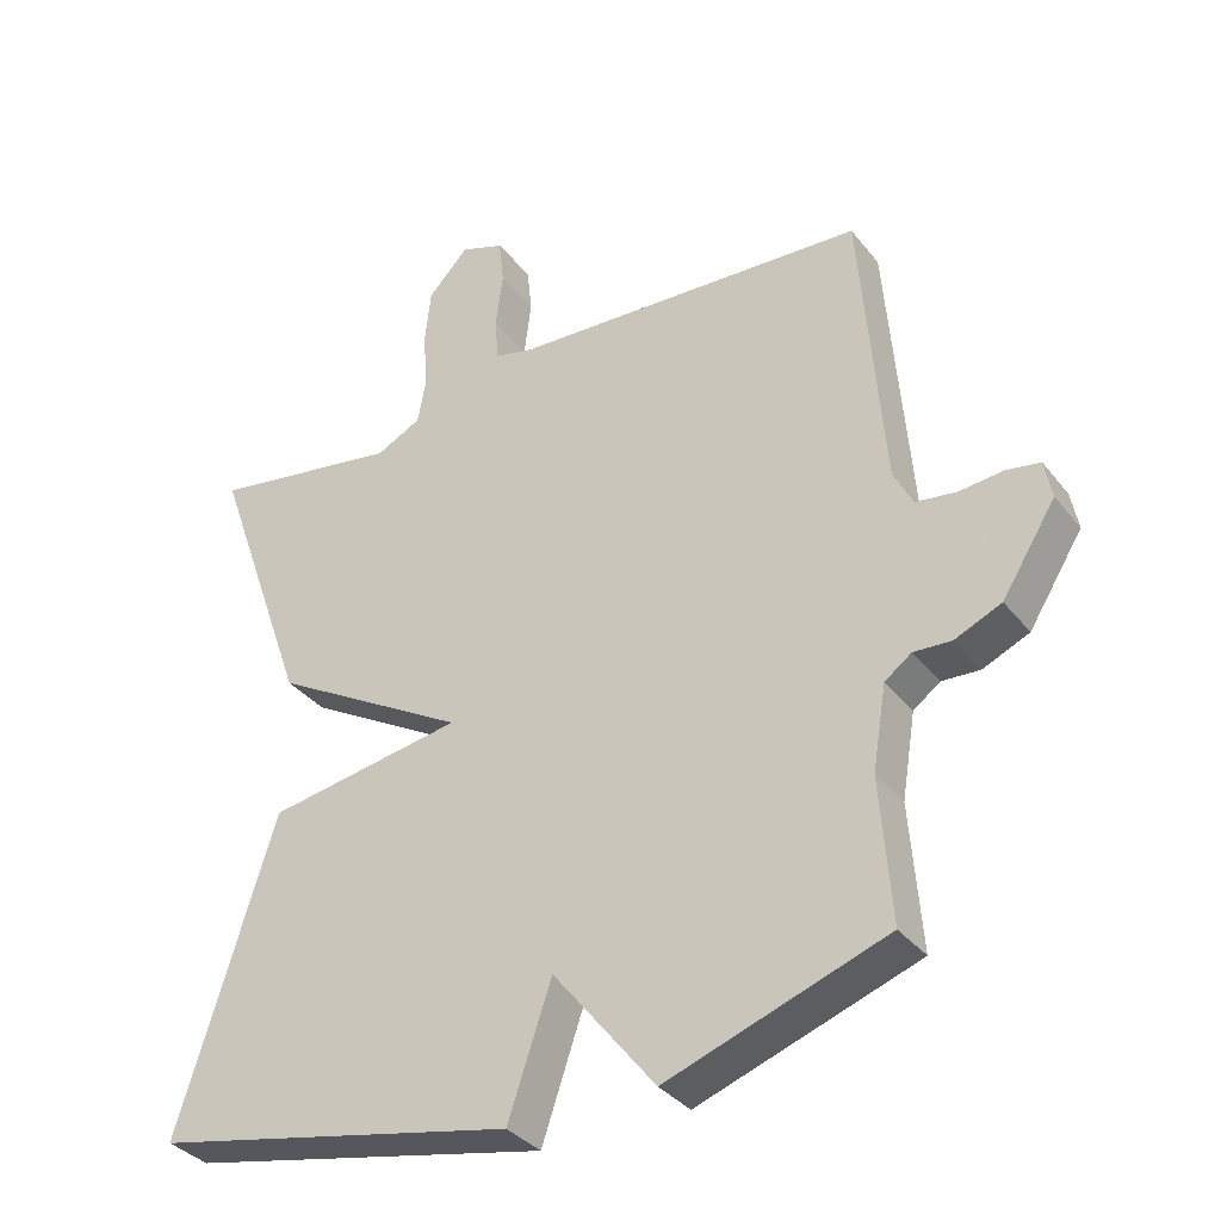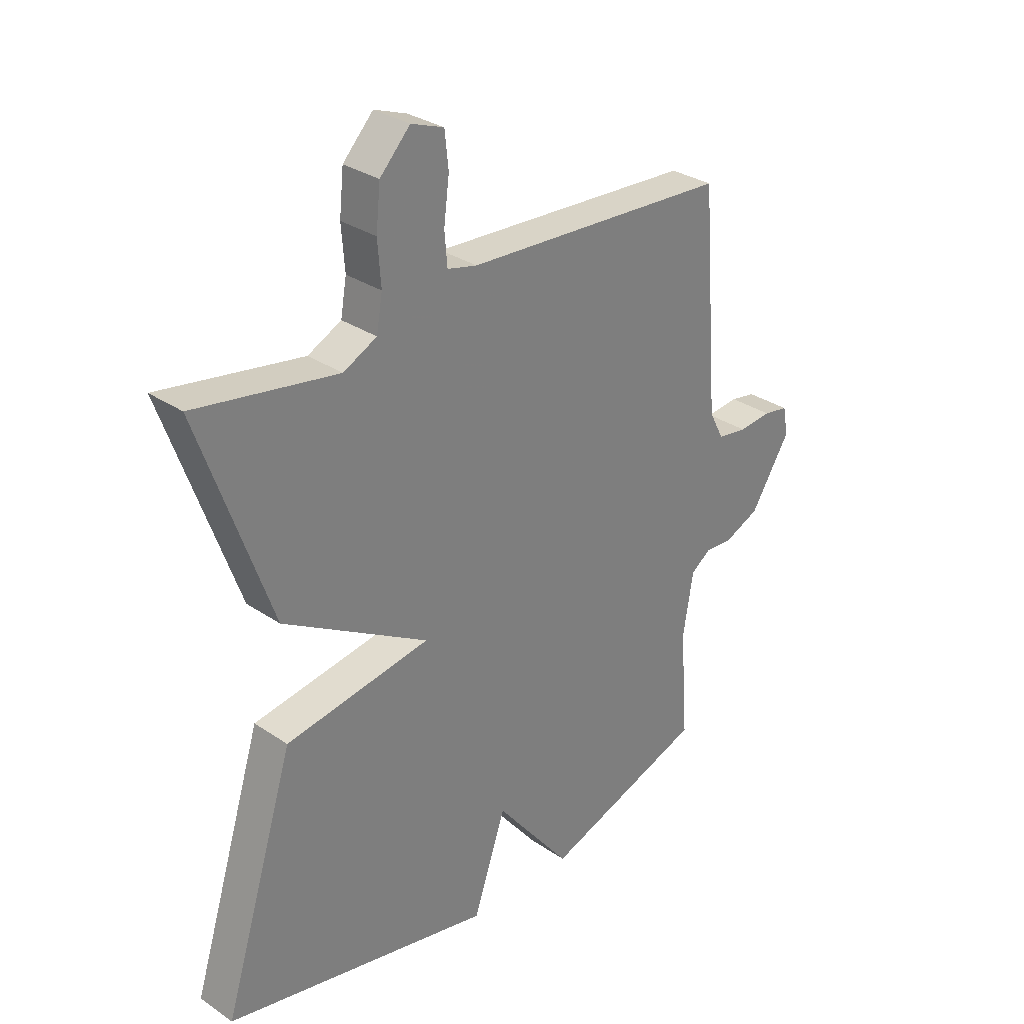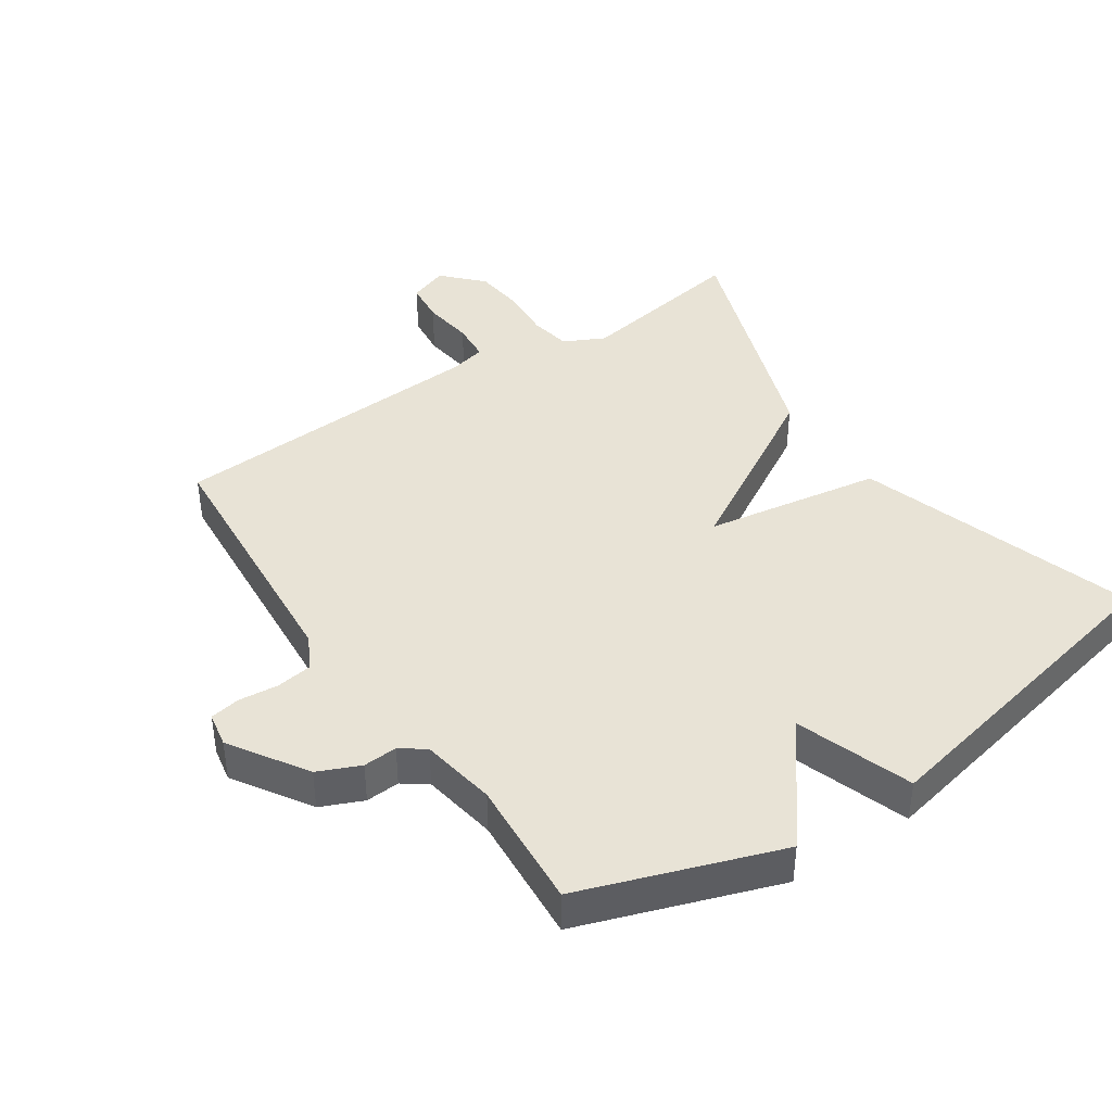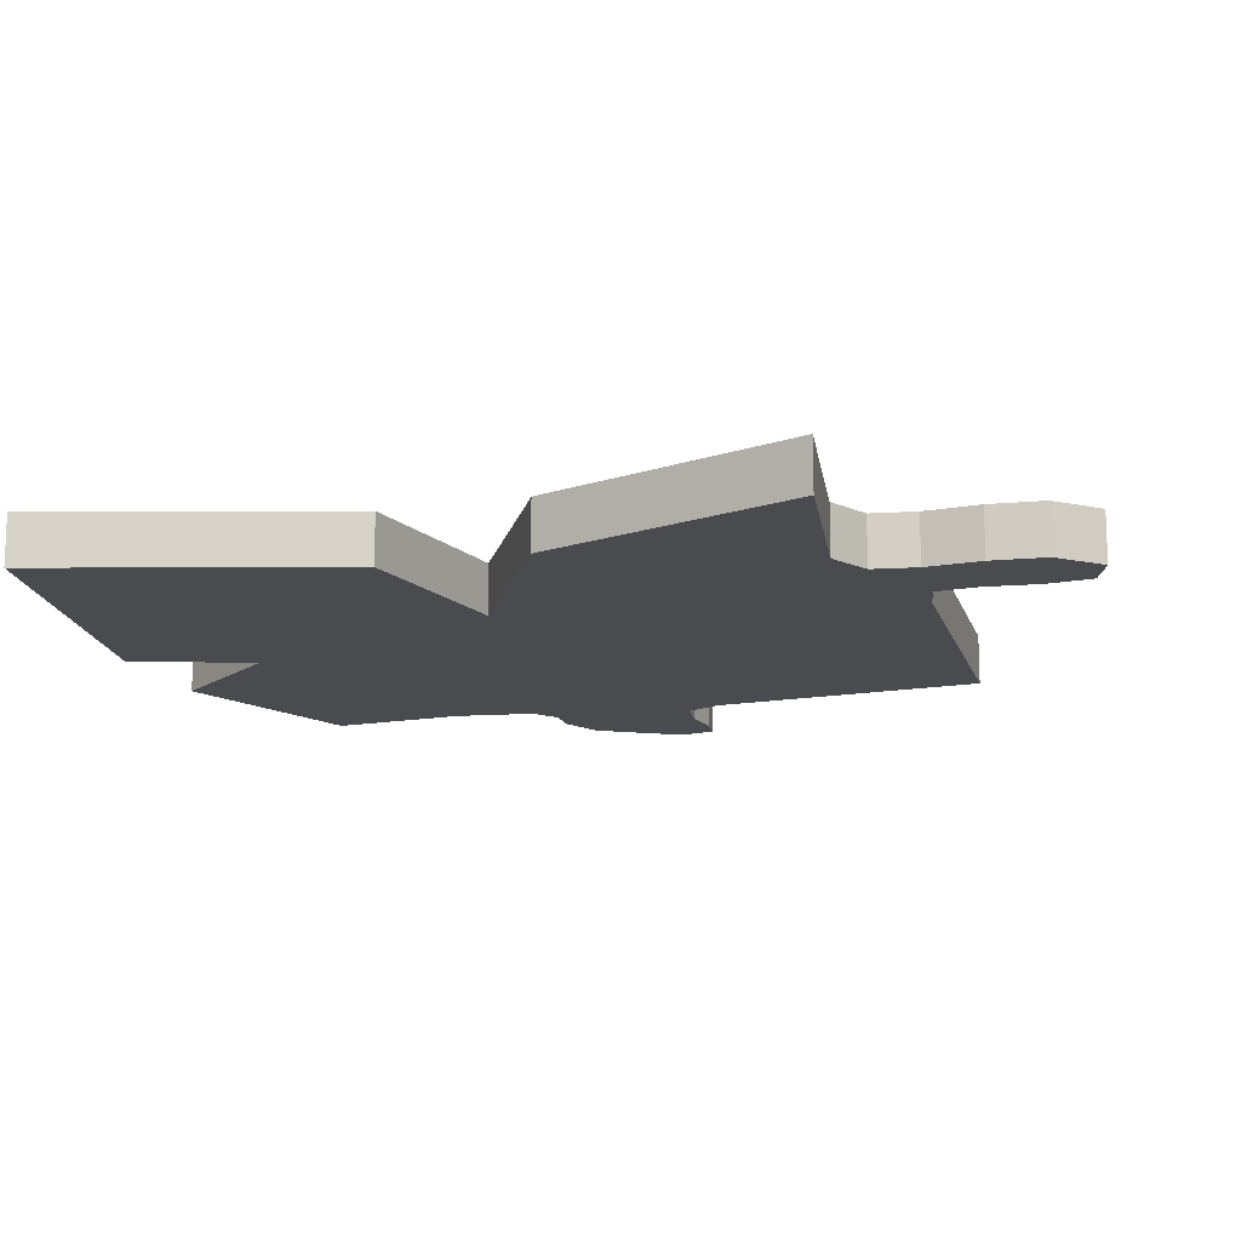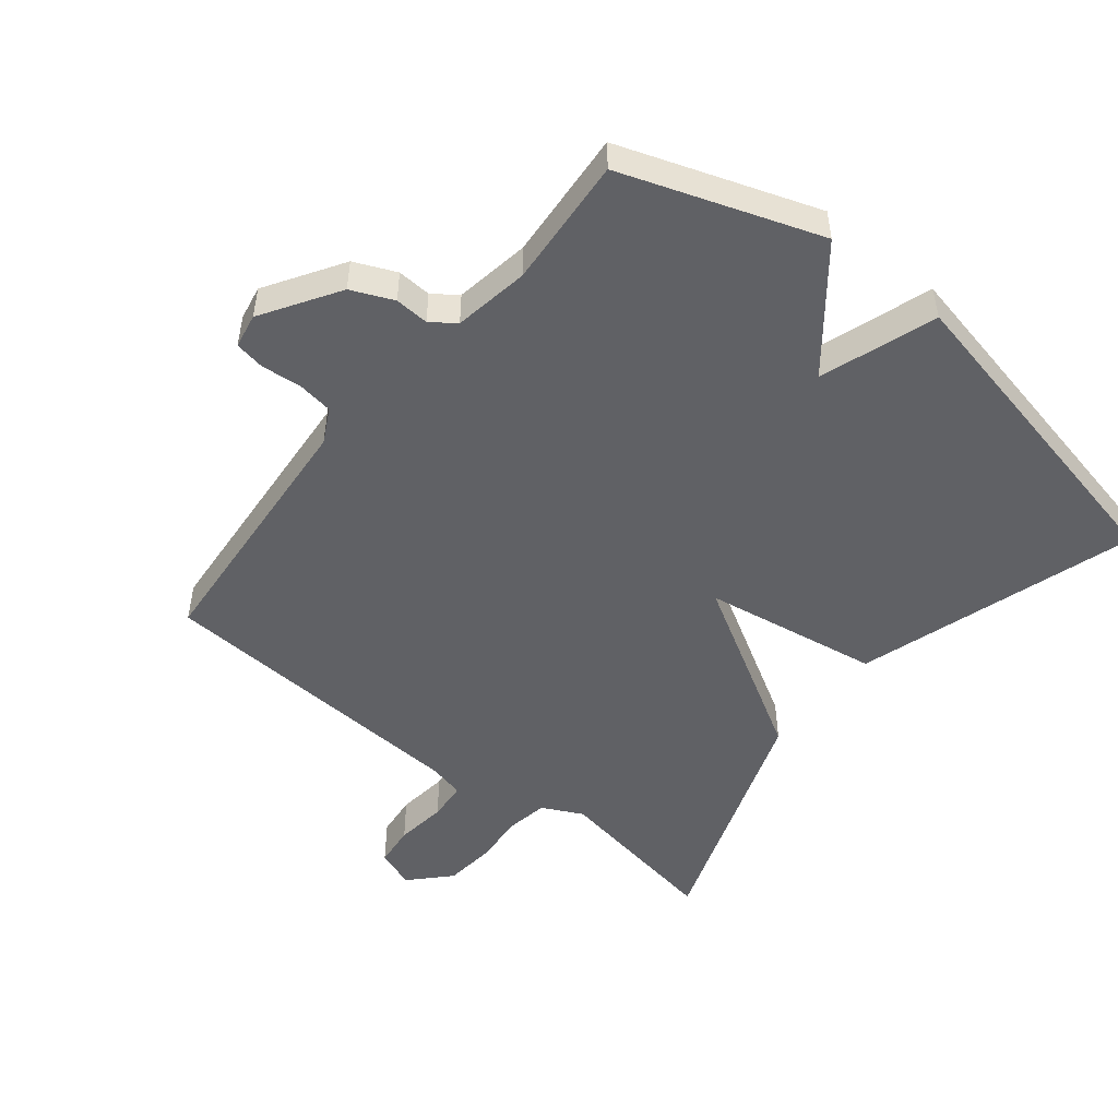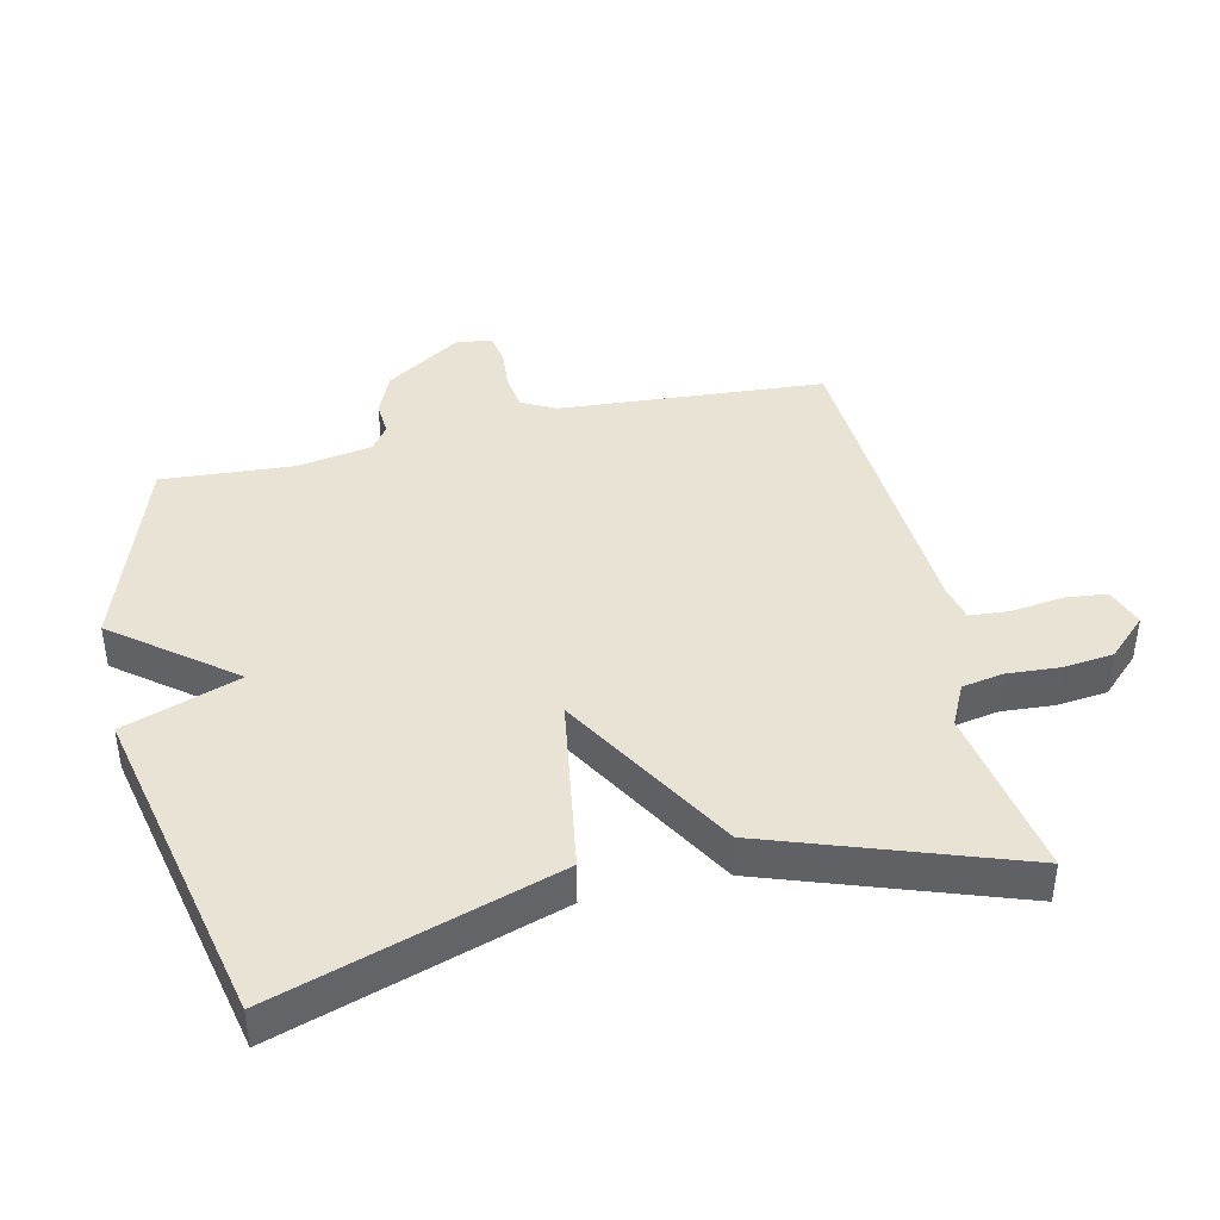
<metadata>
{"format":"obj","ext":"obj","renderer":"f3d","projection":"perspective","resolution":1024,"background":"white","views":[{"elev":-35.0,"azim":32.7,"up":"+Z"},{"elev":30.7,"azim":-45.7,"up":"+Z"},{"elev":41.4,"azim":145.9,"up":"+Y"},{"elev":-13.8,"azim":-72.1,"up":"+Y"},{"elev":-50.1,"azim":141.2,"up":"+Y"},{"elev":42.0,"azim":-103.2,"up":"+Y"}]}
</metadata>
<code>
v -0.5 0.07 0.5
v -0.237 0.07 0.456
v -0.175 0.07 0.487
v -0.164 0.07 0.55
v -0.17 0.07 0.629
v -0.162 0.07 0.706
v -0.106 0.07 0.765
v -0.046 0.07 0.743
v -0.039 0.07 0.679
v -0.049 0.07 0.601
v -0.044 0.07 0.541
v 0.011 0.07 0.528
v 0.5 0.07 0.5
v 0.532 0.07 0.098
v 0.559 0.07 0.046
v 0.614 0.07 0.038
v 0.675 0.07 0.044
v 0.721 0.07 0.036
v 0.731 0.07 -0.017
v 0.657 0.07 -0.134
v 0.593 0.07 -0.162
v 0.541 0.07 -0.159
v 0.504 0.07 -0.186
v 0.485 0.07 -0.301
v 0.5 0.07 -0.5
v 0.199 0.07 -0.605
v 0.059 0.07 -0.428
v -0.001 0.07 -0.605
v -0.5 0.07 -0.5
v -0.367 0.07 -0.075
v -0.098 0.07 -0.031
v -0.367 0.07 0.125
v -0.5 0 0.5
v -0.237 0 0.456
v -0.175 0 0.487
v -0.164 0 0.55
v -0.17 0 0.629
v -0.162 0 0.706
v -0.106 0 0.765
v -0.046 0 0.743
v -0.039 0 0.679
v -0.049 0 0.601
v -0.044 0 0.541
v 0.011 0 0.528
v 0.5 0 0.5
v 0.532 0 0.098
v 0.559 0 0.046
v 0.614 0 0.038
v 0.675 0 0.044
v 0.721 0 0.036
v 0.731 0 -0.017
v 0.657 0 -0.134
v 0.593 0 -0.162
v 0.541 0 -0.159
v 0.504 0 -0.186
v 0.485 0 -0.301
v 0.5 0 -0.5
v 0.199 0 -0.605
v 0.059 0 -0.428
v -0.001 0 -0.605
v -0.5 0 -0.5
v -0.367 0 -0.075
v -0.098 0 -0.031
v -0.367 0 0.125
f 31 32 1 2
f 29 30 31
f 28 29 31
f 27 28 31
f 31 2 3
f 27 31 3
f 26 27 3
f 25 26 3
f 24 25 3
f 23 24 3 4
f 22 23 4 5
f 20 21 22
f 19 20 22
f 18 19 22
f 17 18 22
f 16 17 22
f 15 16 22
f 14 15 22 5
f 12 13 14
f 11 12 14
f 11 14 5
f 5 6 7
f 11 5 7
f 10 11 7
f 7 8 9 10
f 34 33 64 63
f 63 62 61
f 63 61 60
f 63 60 59
f 35 34 63
f 35 63 59
f 35 59 58
f 35 58 57
f 35 57 56
f 36 35 56 55
f 37 36 55 54
f 54 53 52
f 54 52 51
f 54 51 50
f 54 50 49
f 54 49 48
f 54 48 47
f 37 54 47 46
f 46 45 44
f 46 44 43
f 37 46 43
f 39 38 37
f 39 37 43
f 39 43 42
f 42 41 40 39
f 1 33 34 2
f 2 34 35 3
f 3 35 36 4
f 4 36 37 5
f 5 37 38 6
f 6 38 39 7
f 7 39 40 8
f 8 40 41 9
f 9 41 42 10
f 10 42 43 11
f 11 43 44 12
f 12 44 45 13
f 13 45 46 14
f 14 46 47 15
f 15 47 48 16
f 16 48 49 17
f 17 49 50 18
f 18 50 51 19
f 19 51 52 20
f 20 52 53 21
f 21 53 54 22
f 22 54 55 23
f 23 55 56 24
f 24 56 57 25
f 25 57 58 26
f 26 58 59 27
f 27 59 60 28
f 28 60 61 29
f 29 61 62 30
f 30 62 63 31
f 31 63 64 32
f 32 64 33 1

</code>
